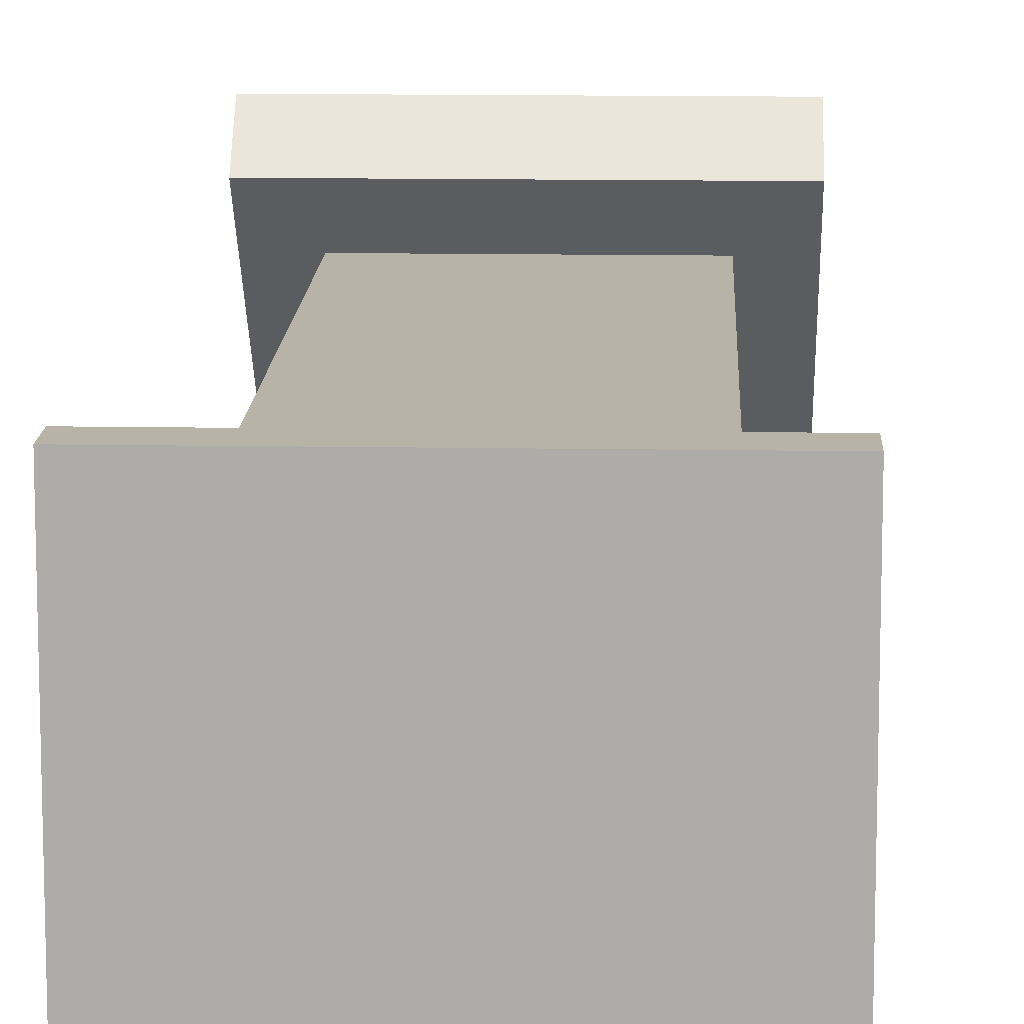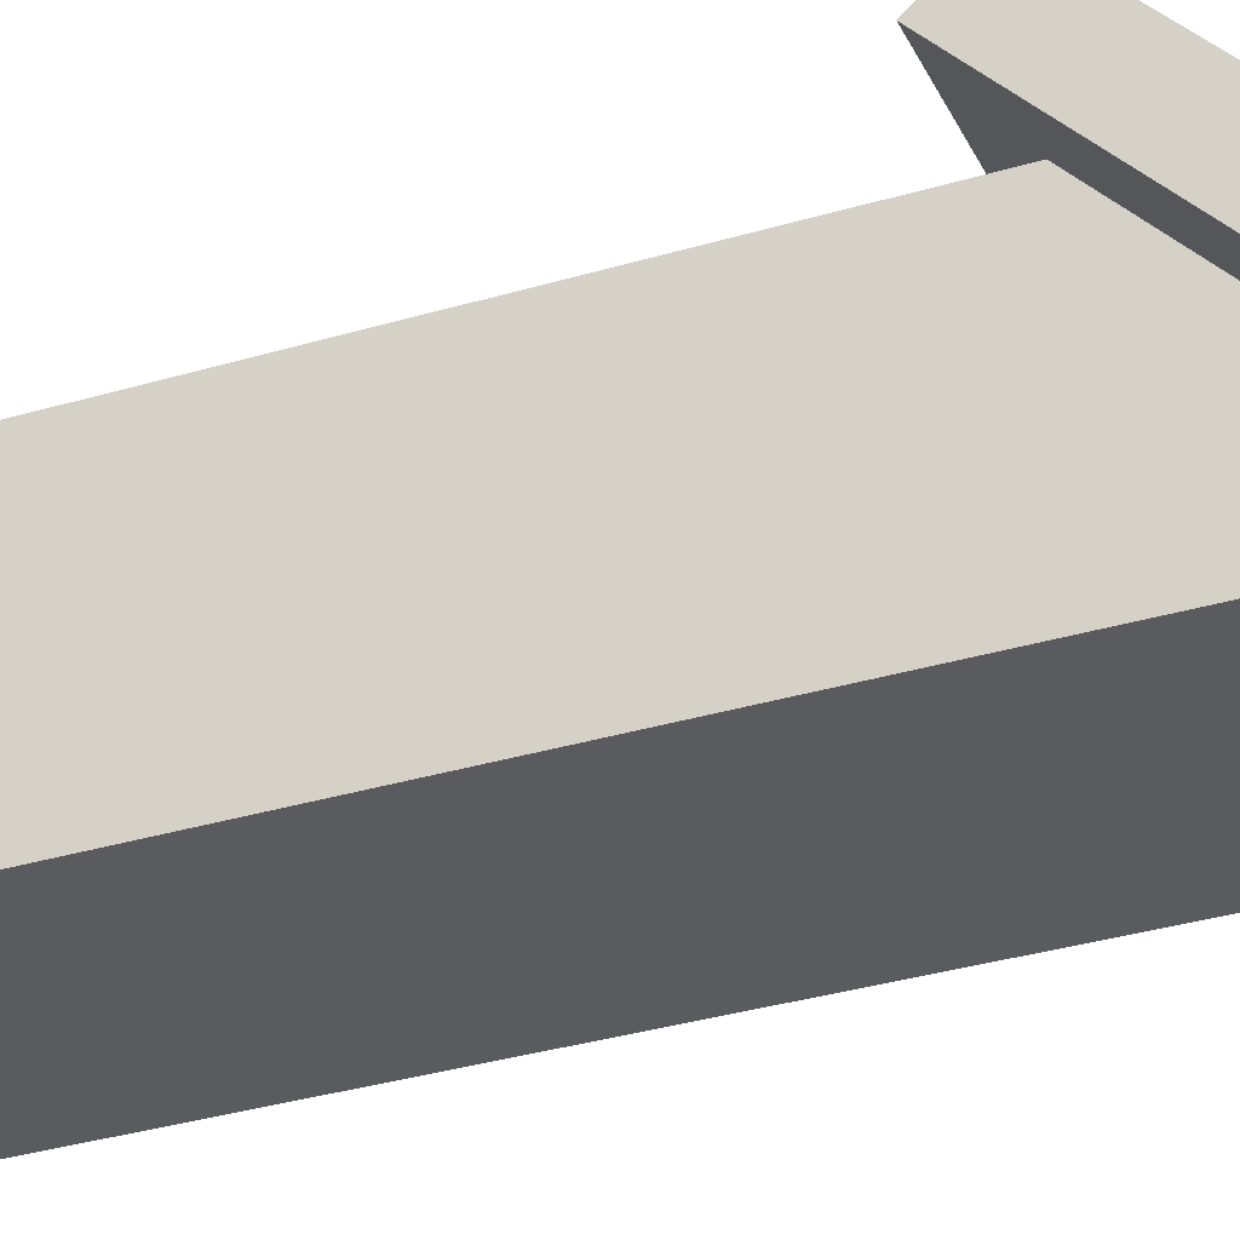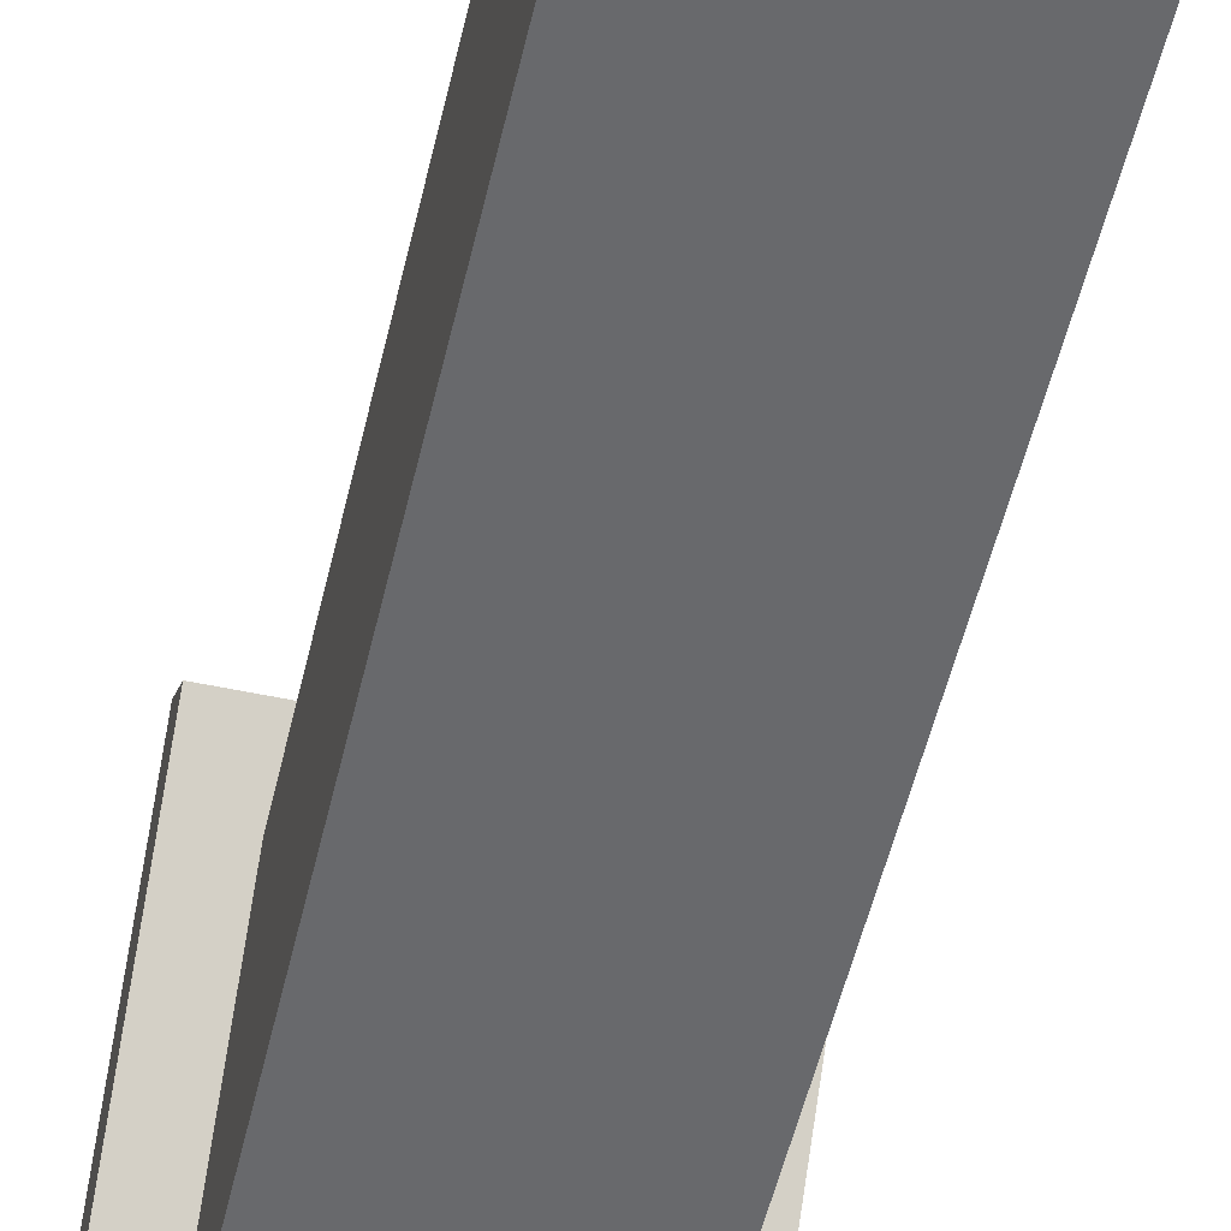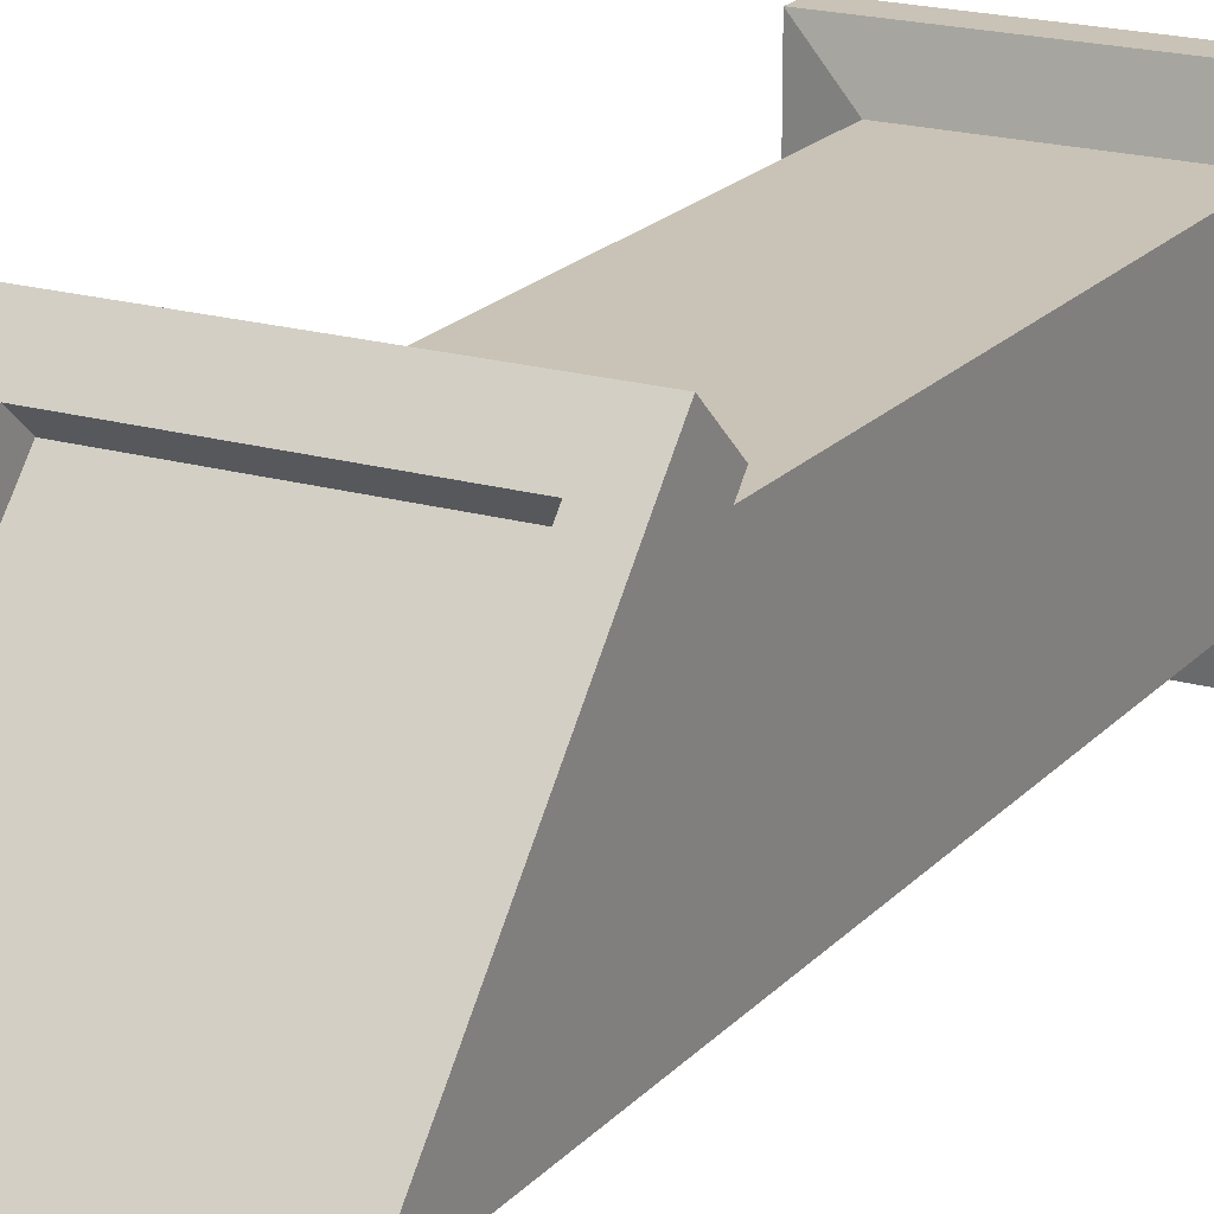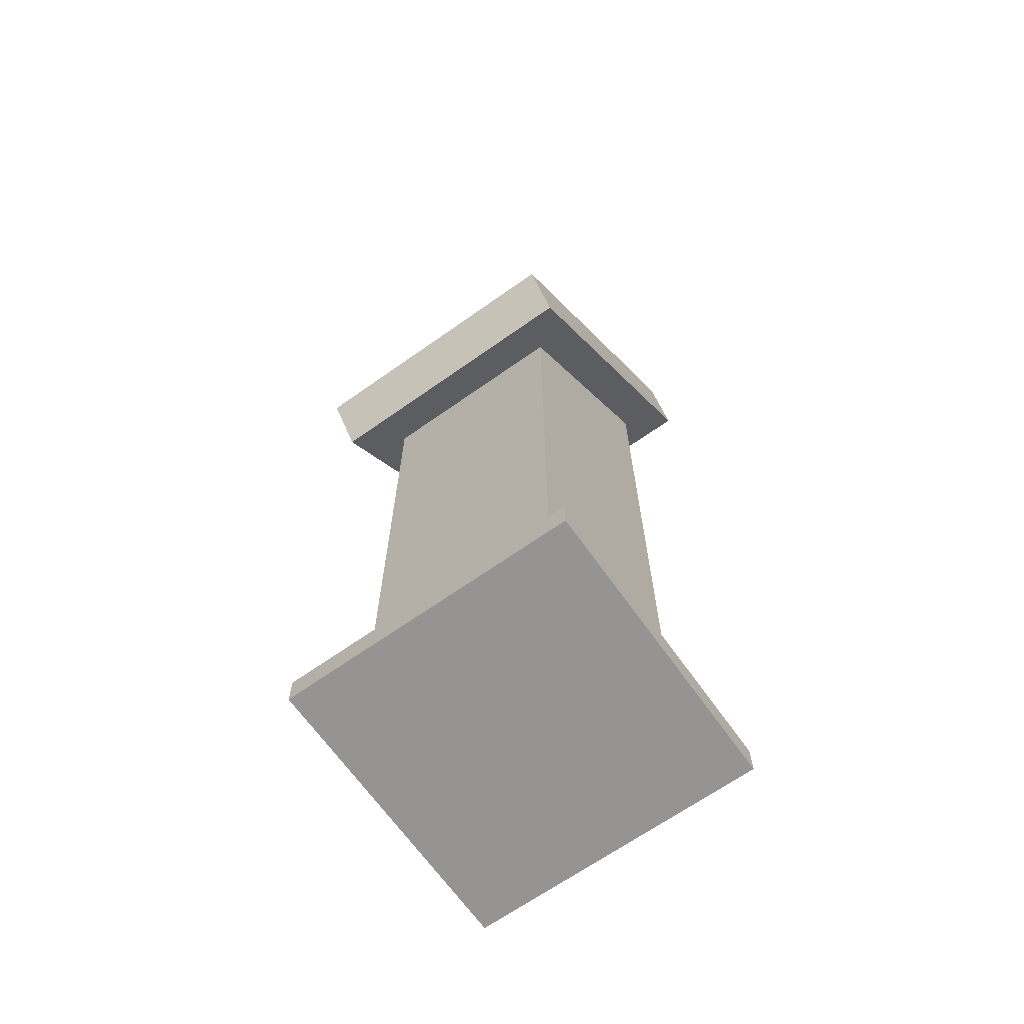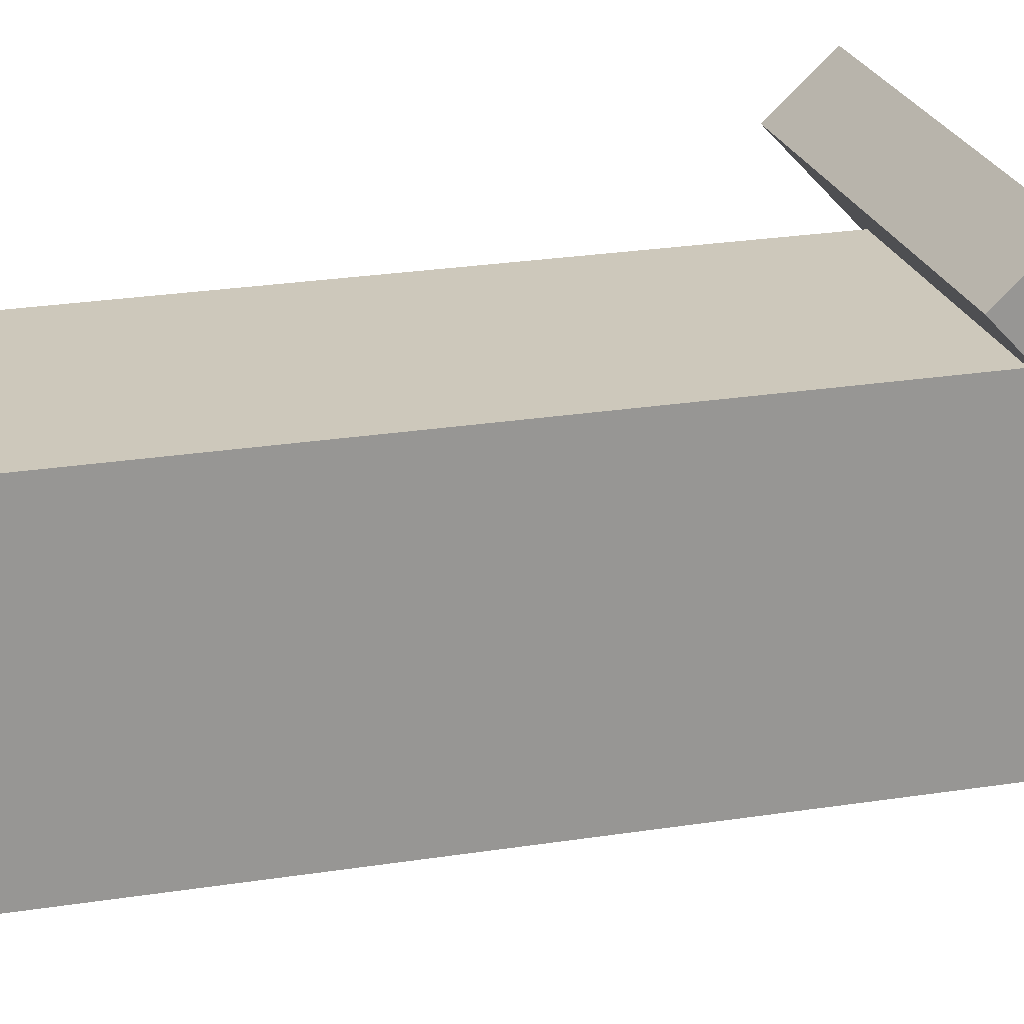
<metadata>
{"format":"obj","ext":"obj","renderer":"f3d","projection":"perspective","resolution":1024,"background":"white","views":[{"elev":12.8,"azim":2.3,"up":"+Z"},{"elev":-32.9,"azim":112.6,"up":"+Z"},{"elev":-52.8,"azim":-13.0,"up":"+Z"},{"elev":19.5,"azim":-151.6,"up":"+Z"},{"elev":-67.2,"azim":35.3,"up":"+Y"},{"elev":21.9,"azim":73.8,"up":"+Z"}]}
</metadata>
<code>
o Cube
v 0.6118 0.04073 -0.6118
v 0.6118 0.04073 0.6118
v -0.6118 0.04073 0.6118
v -0.6118 0.04073 -0.6118
v 0.6118 0.1691 -0.6118
v 0.6118 0.1691 0.6118
v -0.6118 0.1691 0.6118
v -0.6118 0.1691 -0.6118
v 0.4217 0.2099 -0.4217
v 0.4217 0.2099 0.4217
v -0.4217 0.2099 -0.4217
v -0.4217 0.2099 0.4217
v 0.4217 3.647 -0.4217
v -0.4217 3.647 -0.4217
v -0.4217 2.873 0.4217
v 0.4217 2.873 0.4217
v 0.6028 3.814 -0.6028
v -0.6028 3.814 -0.6028
v -0.6028 2.706 0.6028
v 0.6028 2.706 0.6028
v 0.6028 3.977 -0.4527
v -0.6028 3.977 -0.4527
v -0.6028 2.87 0.7528
v 0.6028 2.87 0.7528
v 0.4647 3.85 -0.3146
v -0.4647 3.85 -0.3146
v -0.4647 2.997 0.6147
v 0.4647 2.997 0.6147
v 0.4647 3.767 -0.3908
v -0.4647 3.767 -0.3908
v -0.4647 2.914 0.5385
v 0.4647 2.914 0.5385
f 1 2 3 4
f 6 5 9 10
f 1 5 6 2
f 2 6 7 3
f 3 7 8 4
f 5 1 4 8
f 11 12 15 14
f 8 7 12 11
f 5 8 11 9
f 7 6 10 12
f 9 11 14 13
f 12 10 16 15
f 10 9 13 16
f 15 16 20 19
f 19 20 24 23
f 14 15 19 18
f 13 14 18 17
f 16 13 17 20
f 24 21 25 28
f 17 18 22 21
f 20 17 21 24
f 18 19 23 22
f 27 28 32 31
f 22 23 27 26
f 23 24 28 27
f 21 22 26 25
f 29 30 31 32
f 25 26 30 29
f 28 25 29 32
f 26 27 31 30

</code>
